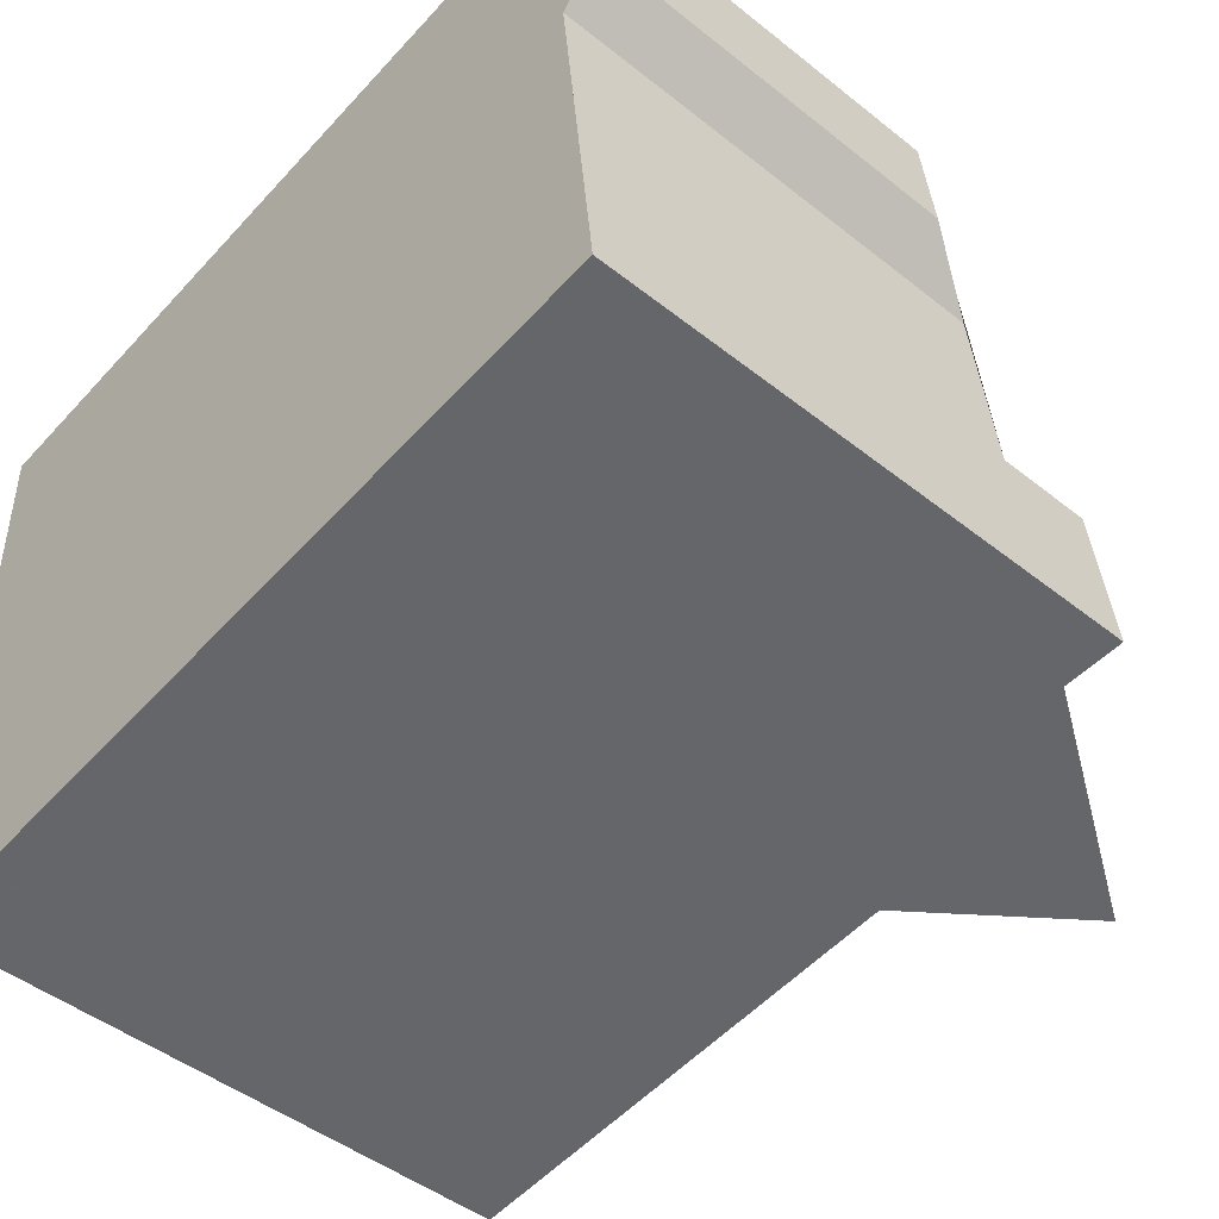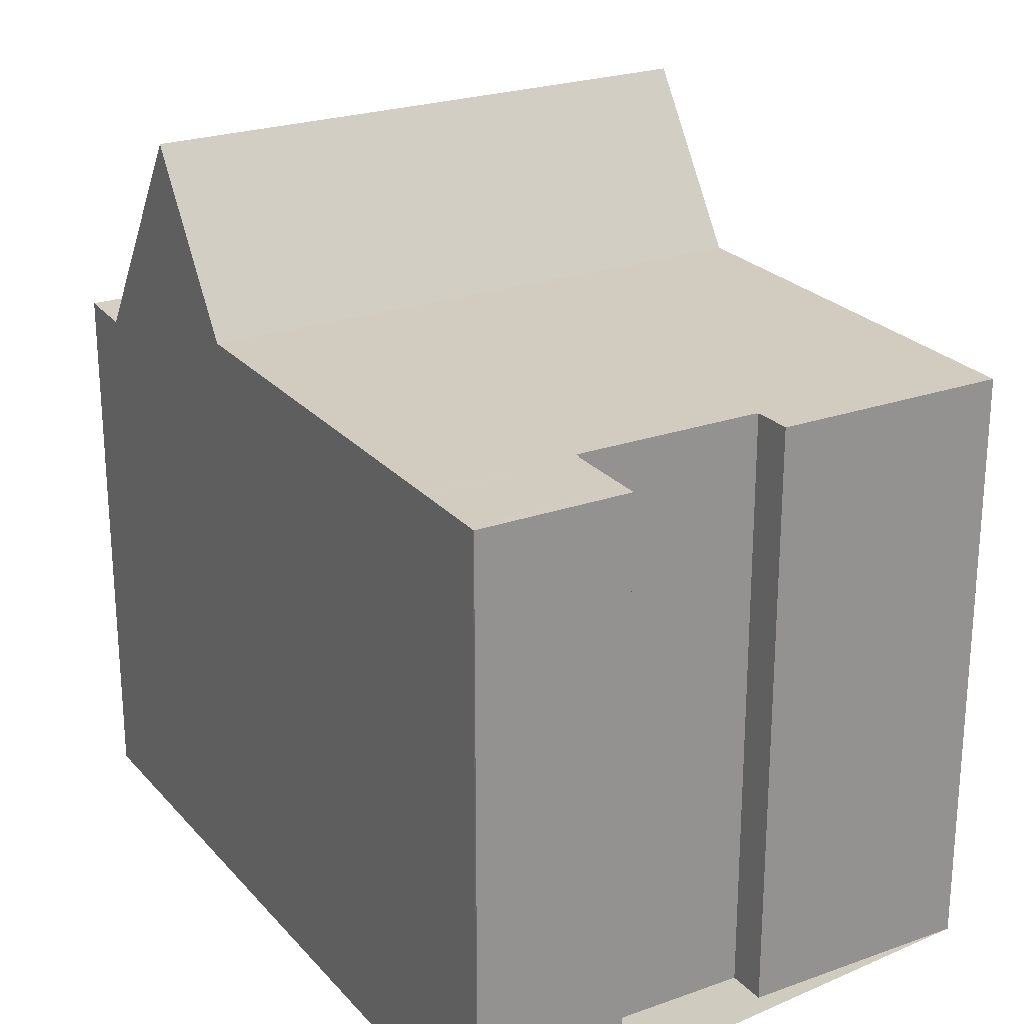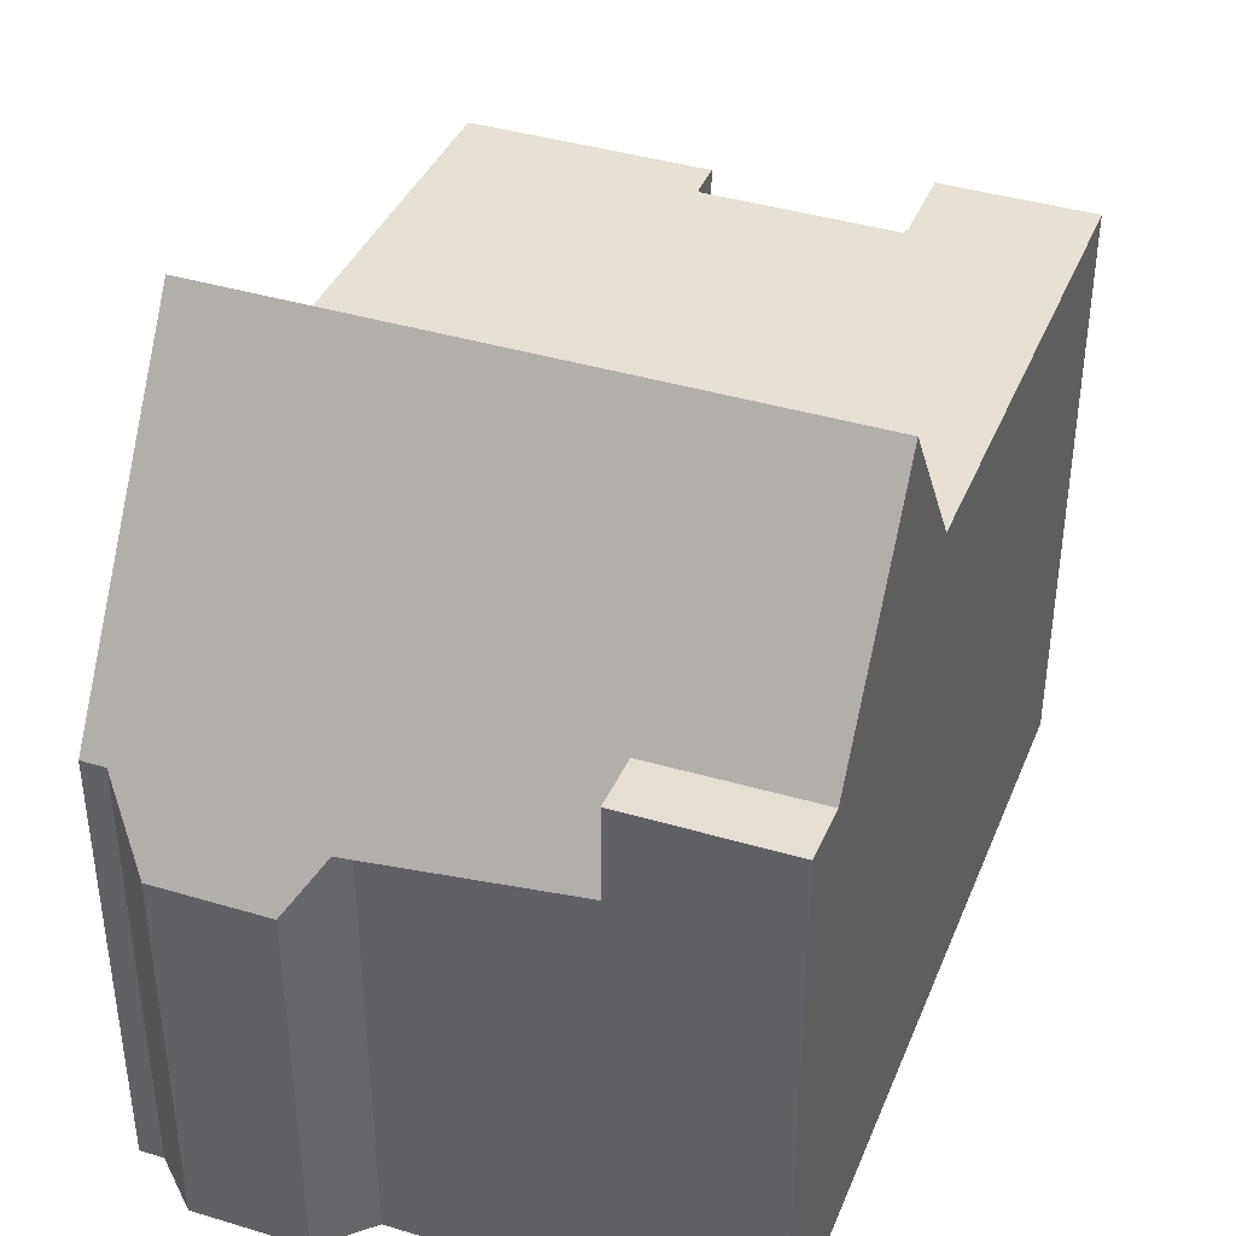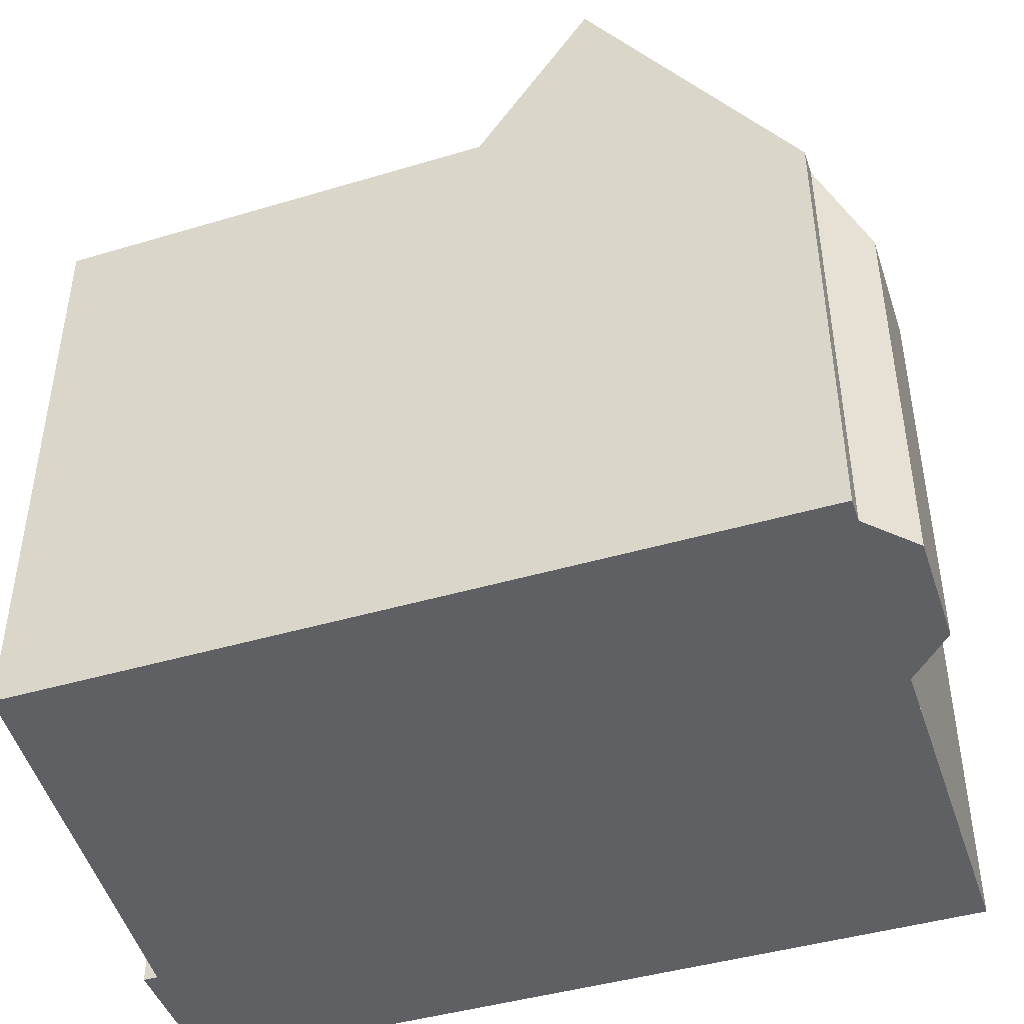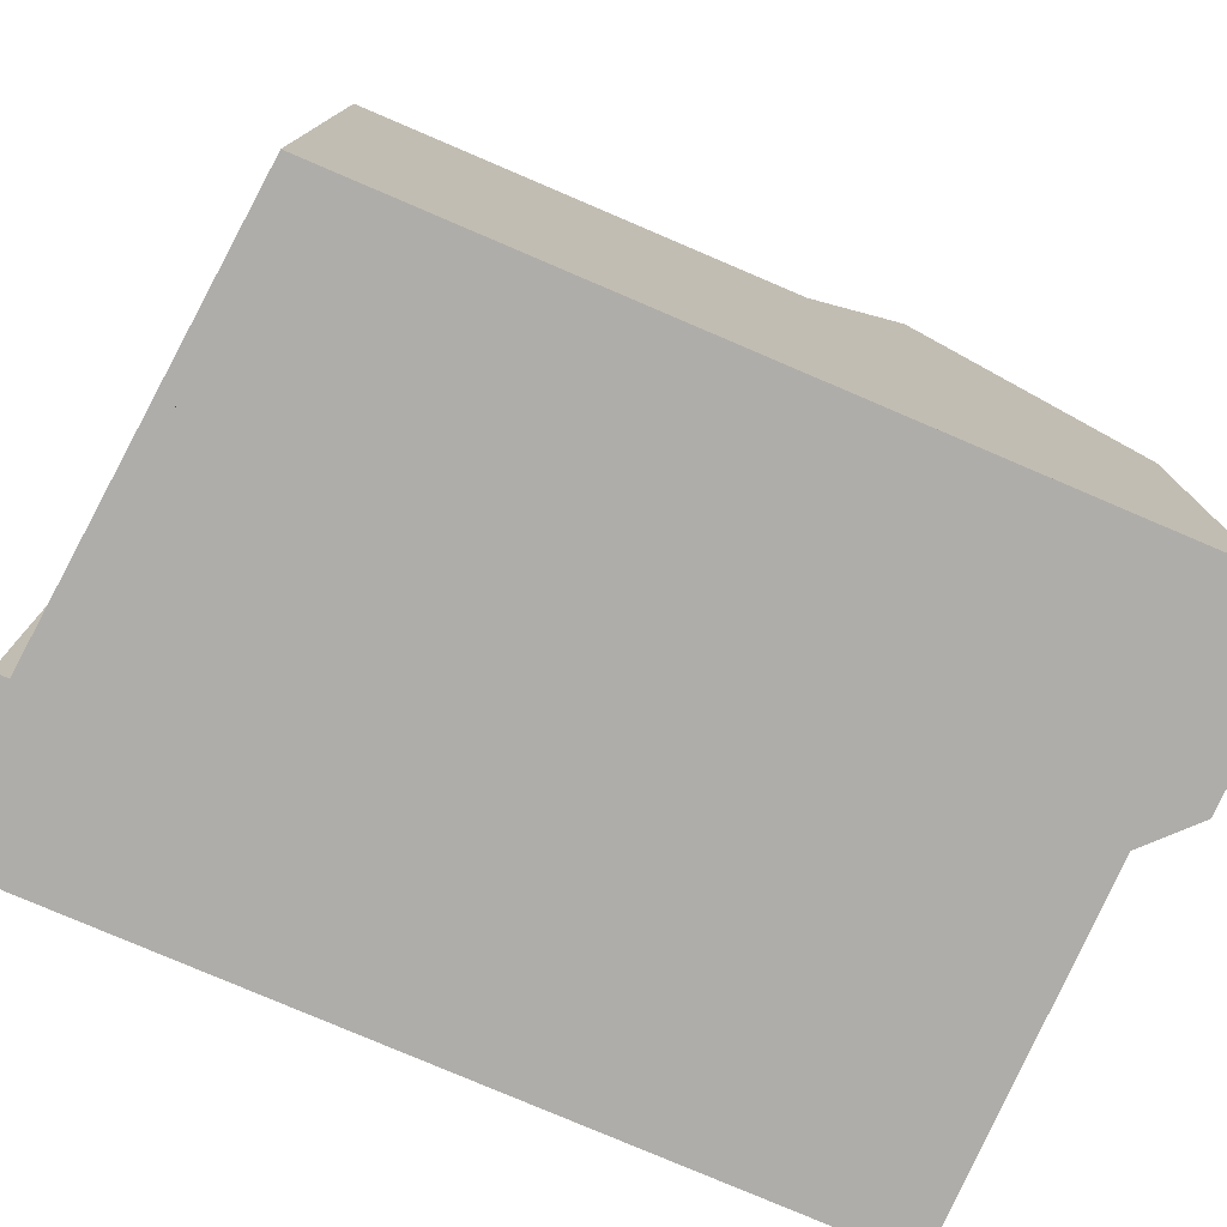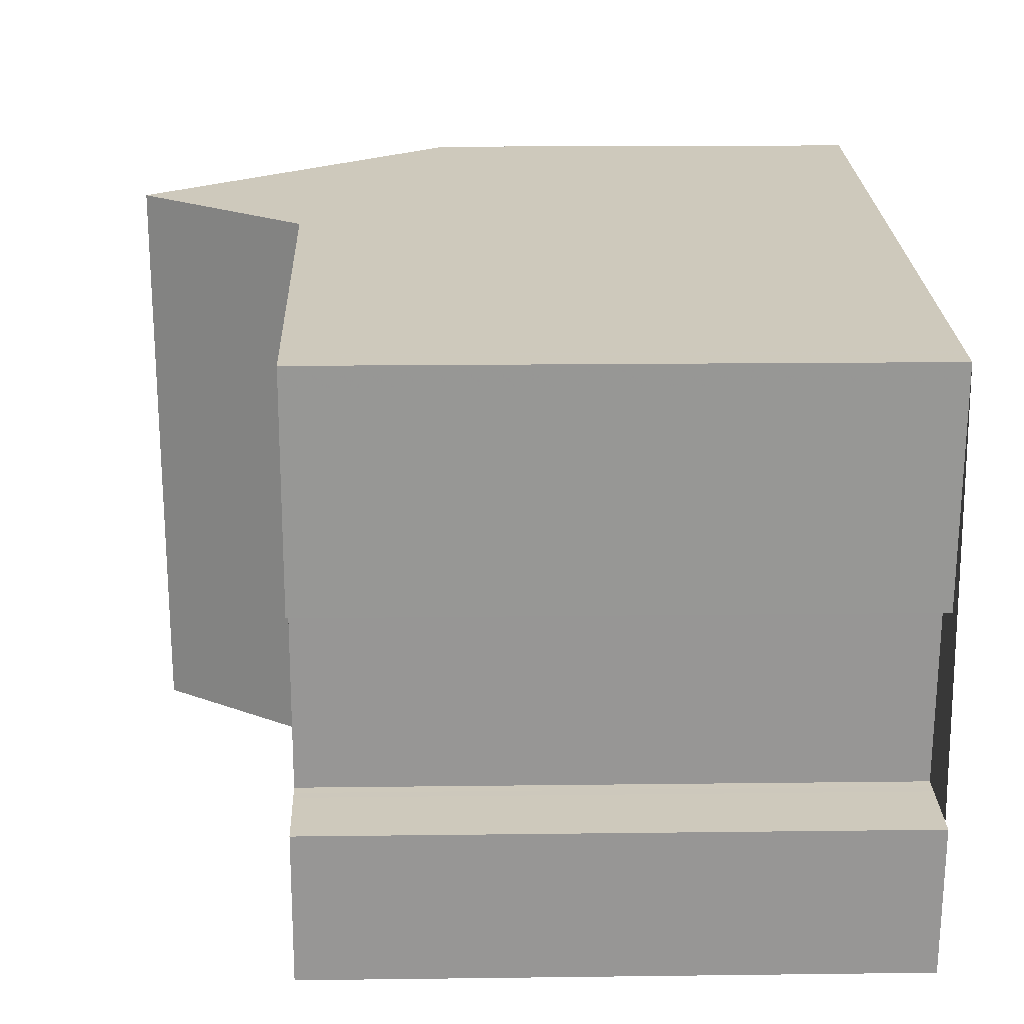
<metadata>
{"format":"obj","ext":"obj","renderer":"f3d","projection":"perspective","resolution":1024,"background":"white","views":[{"elev":-46.8,"azim":-132.0,"up":"+Y"},{"elev":23.7,"azim":53.0,"up":"+Z"},{"elev":39.7,"azim":-75.5,"up":"+Z"},{"elev":-44.7,"azim":-167.8,"up":"+Z"},{"elev":-77.3,"azim":150.2,"up":"+Z"},{"elev":15.9,"azim":88.5,"up":"+Y"}]}
</metadata>
<code>
v -973.6 -1373 9.268
v -973.6 -1373 9.268
v -973.4 -1364 9.271
v -973.8 -1368 9.273
v -974.4 -1368 9.28
v -974.7 -1371 9.282
v -973.3 -1371 9.266
v -985.5 -1366 7.052
v -986.1 -1365 6.028
v -985.9 -1364 6.028
v -985.2 -1363 7.068
v -985.1 -1363 7.069
v -986.1 -1372 8.512
v -980.2 -1363 9.345
v -981.1 -1372 9.351
v -980.2 -1363 9.346
v -973.4 -1364 9.271
v -973.7 -1364 9.274
v -973.7 -1364 9.274
v -974.1 -1368 9.276
v -974.4 -1371 9.278
v -974.7 -1373 9.28
v -984.6 -1372 9.388
v -983.6 -1363 9.383
v -981.1 -1372 9.351
v -980.2 -1363 9.345
v -985.2 -1372 8.463
v -982.9 -1372 11.96
v -982 -1363 11.97
v -985.8 -1369 7.048
v -982 -1363 11.97
v -982.9 -1372 11.96
v -985.2 -1372 8.463
v -984.3 -1363 8.41
v -984.9 -1369 8.449
v -985.8 -1369 8.497
v -983.6 -1363 9.383
v -982 -1363 11.97
v -984.3 -1363 8.41
v -980.2 -1363 9.346
v -982 -1363 11.97
v -985.2 -1363 7.069
v -985.5 -1363 6.673
v -985.8 -1366 6.643
v -982.9 -1372 11.96
v -981.1 -1372 9.351
v -985.1 -1371 8.461
v -986.1 -1371 8.51
v -985.1 -1371 8.461
v -982.9 -1372 11.96
v -984.5 -1371 9.388
v -981.1 -1372 9.351
v -974.6 -1373 9.28
v -973.5 -1373 9.268
v -982.6 -1363 10.98
v -982.6 -1363 10.98
v -983.5 -1372 10.98
v -983.5 -1372 10.98
v -985.2 -1363 7.068
v -984.3 -1363 8.411
v -980.2 -1364 9.346
v -982 -1363 11.97
v -983.7 -1363 9.383
v -982.6 -1363 10.98
v -982 -1363 11.97
v -980.2 -1364 9.346
v -973.7 -1364 9.274
v -973.4 -1364 9.271
v -985.4 -1363 6.818
v -985.7 -1366 6.786
v -982.3 -1372 11.14
v -982.3 -1372 11.14
v -981.4 -1363 11.07
v -981.4 -1363 11.06
v -981.4 -1363 11.06
v -982.4 -1363 11.36
v -982.4 -1363 11.36
v -983.3 -1372 11.26
v -983.4 -1372 11.26
v -982.4 -1363 11.35
v -974.8 -1373 9.281
v -974.8 -1373 9.282
v -973.8 -1364 9.276
v -973.9 -1364 9.276
v -974.2 -1368 9.278
v -974.6 -1371 9.28
v -973.8 -1364 9.276
v -985.8 -1366 6.66
v -985.6 -1364 6.659
v -985.5 -1363 6.659
v -974.9 -1373 9.282
v -974.8 -1373 9.282
v -974 -1364 9.277
v -973.9 -1364 9.277
v -974.6 -1371 9.281
v -974.3 -1368 9.279
v -973.9 -1364 9.277
v -974.1 -1373 9.273
v -974 -1373 9.273
v -973.8 -1371 9.272
v -973.6 -1373 9.269
v -973.7 -1373 9.269
v -973.4 -1371 9.268
v -984.3 -1369 9.387
v -983.3 -1370 10.98
v -984.9 -1369 8.449
v -980.9 -1370 9.35
v -982.1 -1370 11.12
v -982.6 -1370 11.96
v -985.8 -1369 8.497
v -985.8 -1369 7.048
v -984.9 -1369 8.449
v -980.9 -1370 9.35
v -983.1 -1370 11.28
v -982.6 -1370 11.96
v -974.7 -1371 9.282
v -973.6 -1373 9.268
v -973.6 -1373 9.268
v -973.6 -1373 0
v -973.6 -1373 -1.776e-15
v -973.7 -1373 9.269
v -973.6 -1373 9.268
v -973.6 -1373 -1.776e-15
v -973.7 -1373 0
v -973.4 -1364 9.271
v -973.4 -1364 9.271
v -973.4 -1364 0
v -973.4 -1364 0
v -974.1 -1368 9.276
v -973.8 -1368 9.273
v -973.8 -1368 -1.776e-15
v -974.1 -1368 0
v -974.7 -1371 9.282
v -974.4 -1368 9.28
v -974.4 -1368 -1.776e-15
v -974.7 -1371 0
v -974.6 -1371 9.281
v -974.7 -1371 9.282
v -974.7 -1371 0
v -974.6 -1371 0
v -973.5 -1373 9.268
v -973.3 -1371 9.266
v -973.3 -1371 0
v -973.5 -1373 0
v -985.7 -1366 6.786
v -985.5 -1366 7.052
v -985.5 -1366 0
v -985.7 -1366 0
v -985.9 -1364 6.028
v -986.1 -1365 6.028
v -986.1 -1365 0
v -985.9 -1364 -8.882e-16
v -985.5 -1363 6.659
v -985.9 -1364 6.028
v -985.9 -1364 -8.882e-16
v -985.5 -1363 0
v -985.2 -1363 7.068
v -985.2 -1363 7.068
v -985.2 -1363 0
v -985.2 -1363 0
v -984.3 -1363 8.41
v -985.1 -1363 7.069
v -985.1 -1363 0
v -984.3 -1363 -1.776e-15
v -986.1 -1371 8.51
v -986.1 -1372 8.512
v -986.1 -1372 0
v -986.1 -1371 0
v -973.9 -1364 9.277
v -980.2 -1363 9.345
v -980.2 -1363 0
v -973.9 -1364 0
v -973.4 -1364 9.271
v -973.4 -1364 9.271
v -973.4 -1364 0
v -973.4 -1364 0
v -973.4 -1364 9.271
v -973.7 -1364 9.274
v -973.7 -1364 0
v -973.4 -1364 0
v -974.2 -1368 9.278
v -974.1 -1368 9.276
v -974.1 -1368 0
v -974.2 -1368 1.776e-15
v -973.8 -1371 9.272
v -974.4 -1371 9.278
v -974.4 -1371 0
v -973.8 -1371 0
v -974.8 -1373 9.282
v -974.7 -1373 9.28
v -974.7 -1373 0
v -974.8 -1373 0
v -985.2 -1372 8.463
v -984.6 -1372 9.388
v -984.6 -1372 0
v -985.2 -1372 0
v -982.6 -1363 10.98
v -983.6 -1363 9.383
v -983.6 -1363 0
v -982.6 -1363 -1.776e-15
v -982.3 -1372 11.14
v -981.1 -1372 9.351
v -981.1 -1372 -1.776e-15
v -982.3 -1372 0
v -986.1 -1372 8.512
v -985.2 -1372 8.463
v -985.2 -1372 0
v -986.1 -1372 0
v -981.4 -1363 11.06
v -982 -1363 11.97
v -982 -1363 0
v -981.4 -1363 0
v -983.4 -1372 11.26
v -982.9 -1372 11.96
v -982.9 -1372 0
v -983.4 -1372 1.776e-15
v -983.6 -1363 9.383
v -984.3 -1363 8.41
v -984.3 -1363 -1.776e-15
v -983.6 -1363 0
v -985.1 -1363 7.069
v -985.2 -1363 7.069
v -985.2 -1363 8.882e-16
v -985.1 -1363 0
v -985.4 -1363 6.818
v -985.5 -1363 6.673
v -985.5 -1363 0
v -985.4 -1363 0
v -986.1 -1365 6.028
v -985.8 -1366 6.643
v -985.8 -1366 0
v -986.1 -1365 0
v -985.8 -1369 8.497
v -986.1 -1371 8.51
v -986.1 -1371 0
v -985.8 -1369 -1.776e-15
v -973.6 -1373 9.268
v -973.5 -1373 9.268
v -973.5 -1373 0
v -973.6 -1373 0
v -982.4 -1363 11.36
v -982.6 -1363 10.98
v -982.6 -1363 -1.776e-15
v -982.4 -1363 0
v -984.6 -1372 9.388
v -983.5 -1372 10.98
v -983.5 -1372 0
v -984.6 -1372 0
v -985.2 -1363 7.069
v -985.2 -1363 7.068
v -985.2 -1363 0
v -985.2 -1363 8.882e-16
v -973.8 -1368 9.273
v -973.4 -1364 9.271
v -973.4 -1364 0
v -973.8 -1368 -1.776e-15
v -985.2 -1363 7.068
v -985.4 -1363 6.818
v -985.4 -1363 0
v -985.2 -1363 0
v -985.8 -1366 6.66
v -985.7 -1366 6.786
v -985.7 -1366 0
v -985.8 -1366 0
v -982.9 -1372 11.96
v -982.3 -1372 11.14
v -982.3 -1372 0
v -982.9 -1372 0
v -980.2 -1363 9.345
v -981.4 -1363 11.06
v -981.4 -1363 0
v -980.2 -1363 0
v -982 -1363 11.97
v -982.4 -1363 11.36
v -982.4 -1363 0
v -982 -1363 0
v -983.5 -1372 10.98
v -983.4 -1372 11.26
v -983.4 -1372 1.776e-15
v -983.5 -1372 0
v -974.9 -1373 9.282
v -974.8 -1373 9.282
v -974.8 -1373 0
v -974.9 -1373 0
v -974.3 -1368 9.279
v -974.2 -1368 9.278
v -974.2 -1368 1.776e-15
v -974.3 -1368 -1.776e-15
v -974.4 -1371 9.278
v -974.6 -1371 9.28
v -974.6 -1371 0
v -974.4 -1371 0
v -973.7 -1364 9.274
v -973.8 -1364 9.276
v -973.8 -1364 0
v -973.7 -1364 0
v -985.8 -1366 6.643
v -985.8 -1366 6.66
v -985.8 -1366 0
v -985.8 -1366 0
v -985.5 -1363 6.673
v -985.5 -1363 6.659
v -985.5 -1363 0
v -985.5 -1363 0
v -981.1 -1372 9.351
v -974.9 -1373 9.282
v -974.9 -1373 0
v -981.1 -1372 -1.776e-15
v -974.6 -1371 9.28
v -974.6 -1371 9.281
v -974.6 -1371 0
v -974.6 -1371 0
v -974.4 -1368 9.28
v -974.3 -1368 9.279
v -974.3 -1368 -1.776e-15
v -974.4 -1368 -1.776e-15
v -973.8 -1364 9.276
v -973.9 -1364 9.277
v -973.9 -1364 0
v -973.8 -1364 0
v -974.7 -1373 9.28
v -974.1 -1373 9.273
v -974.1 -1373 0
v -974.7 -1373 0
v -973.4 -1371 9.268
v -973.8 -1371 9.272
v -973.8 -1371 0
v -973.4 -1371 0
v -974.1 -1373 9.273
v -973.7 -1373 9.269
v -973.7 -1373 0
v -974.1 -1373 0
v -973.3 -1371 9.266
v -973.4 -1371 9.268
v -973.4 -1371 0
v -973.3 -1371 0
v -985.5 -1366 7.052
v -985.8 -1369 7.048
v -985.8 -1369 0
v -985.5 -1366 0
v -974.7 -1371 9.282
v -974.7 -1371 9.282
v -974.7 -1371 0
v -974.7 -1371 0
v -973.6 -1373 0
v -973.6 -1373 0
v -986.1 -1372 0
v -985.5 -1366 0
v -986.1 -1365 0
v -985.9 -1364 0
v -985.2 -1363 0
v -985.1 -1363 0
v -973.4 -1364 0
v -973.8 -1368 0
v -974.4 -1368 0
v -974.7 -1371 0
v -973.3 -1371 0
f 114 78 58 105
f 95 86 81 92
f 97 87 83 94
f 18 3 17 19
f 68 4 20 67
f 101 99 100 103
f 104 51 49 112
f 75 26 40 74
f 90 43 89
f 35 30 36
f 77 55 56 76
f 39 34 24 37
f 72 46 25 71
f 42 12 34 39
f 89 43 69 70 88
f 74 40 61 73
f 47 27 13 48
f 79 57 58 78
f 92 81 82 91
f 102 98 99 101
f 51 23 33 49
f 55 37 24 56
f 57 23 51 58
f 105 58 51 104
f 59 42 39 60
f 108 73 61 107
f 63 37 55 64
f 80 64 55 77
f 94 83 84 93
f 67 19 17 68
f 60 39 37 63
f 106 47 48 110
f 71 28 45 72
f 73 62 41 74
f 109 62 73 108
f 74 41 29 75
f 76 31 38 77
f 78 50 32 79
f 77 38 65 80
f 115 50 78 114
f 81 53 22 82
f 83 19 67 84
f 84 67 20 85
f 86 21 53 81
f 87 18 19 83
f 88 44 89
f 89 44 9 10 90
f 91 15 52 92
f 93 66 16 94
f 93 84 85 96
f 116 6 95 92 52 113
f 94 16 14 97
f 98 22 53 99
f 99 53 21 100
f 101 54 1 2 102
f 103 7 54 101
f 104 63 64 105
f 107 46 72 108
f 111 8 70 69 11 59 60 112
f 108 72 45 109
f 105 64 80 114
f 112 60 63 104
f 114 80 65 115
f 113 66 93 96 5 116
f 118 119 120 117
f 122 123 124 121
f 126 127 128 125
f 130 131 132 129
f 134 135 136 133
f 138 139 140 137
f 142 143 144 141
f 146 147 148 145
f 150 151 152 149
f 154 155 156 153
f 158 159 160 157
f 162 163 164 161
f 166 167 168 165
f 170 171 172 169
f 174 175 176 173
f 178 179 180 177
f 182 183 184 181
f 186 187 188 185
f 190 191 192 189
f 194 195 196 193
f 198 199 200 197
f 202 203 204 201
f 206 207 208 205
f 210 211 212 209
f 214 215 216 213
f 218 219 220 217
f 222 223 224 221
f 226 227 228 225
f 230 231 232 229
f 234 235 236 233
f 238 239 240 237
f 242 243 244 241
f 246 247 248 245
f 250 251 252 249
f 254 255 256 253
f 258 259 260 257
f 262 263 264 261
f 266 267 268 265
f 270 271 272 269
f 274 275 276 273
f 278 279 280 277
f 282 283 284 281
f 286 287 288 285
f 290 291 292 289
f 294 295 296 293
f 298 299 300 297
f 302 303 304 301
f 306 307 308 305
f 310 311 312 309
f 314 315 316 313
f 318 319 320 317
f 322 323 324 321
f 326 327 328 325
f 330 331 332 329
f 334 335 336 333
f 338 339 340 337
f 342 343 344 341
f 346 347 348 349 350 351 352 353 354 355 356 357 345

</code>
